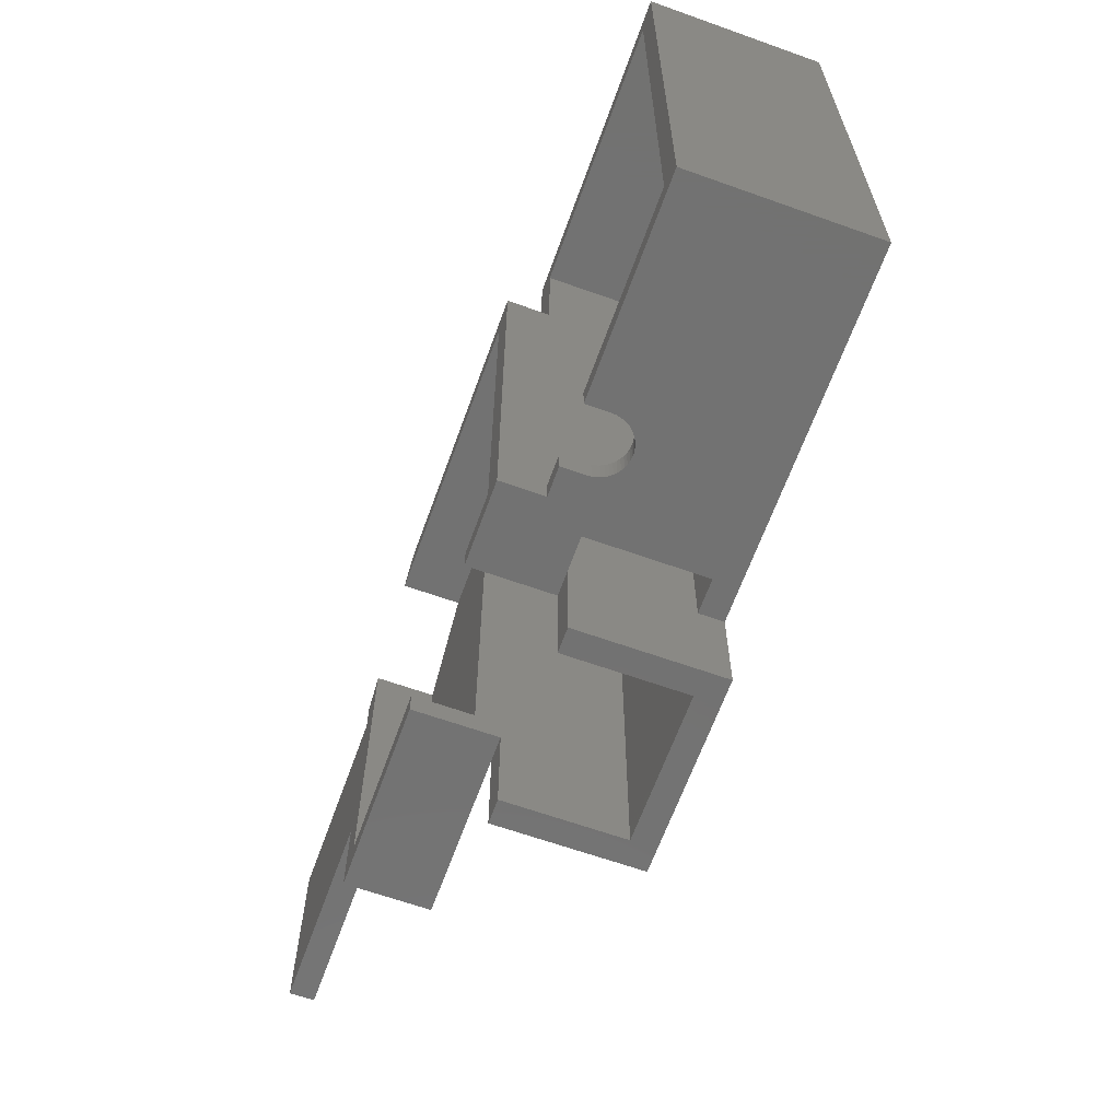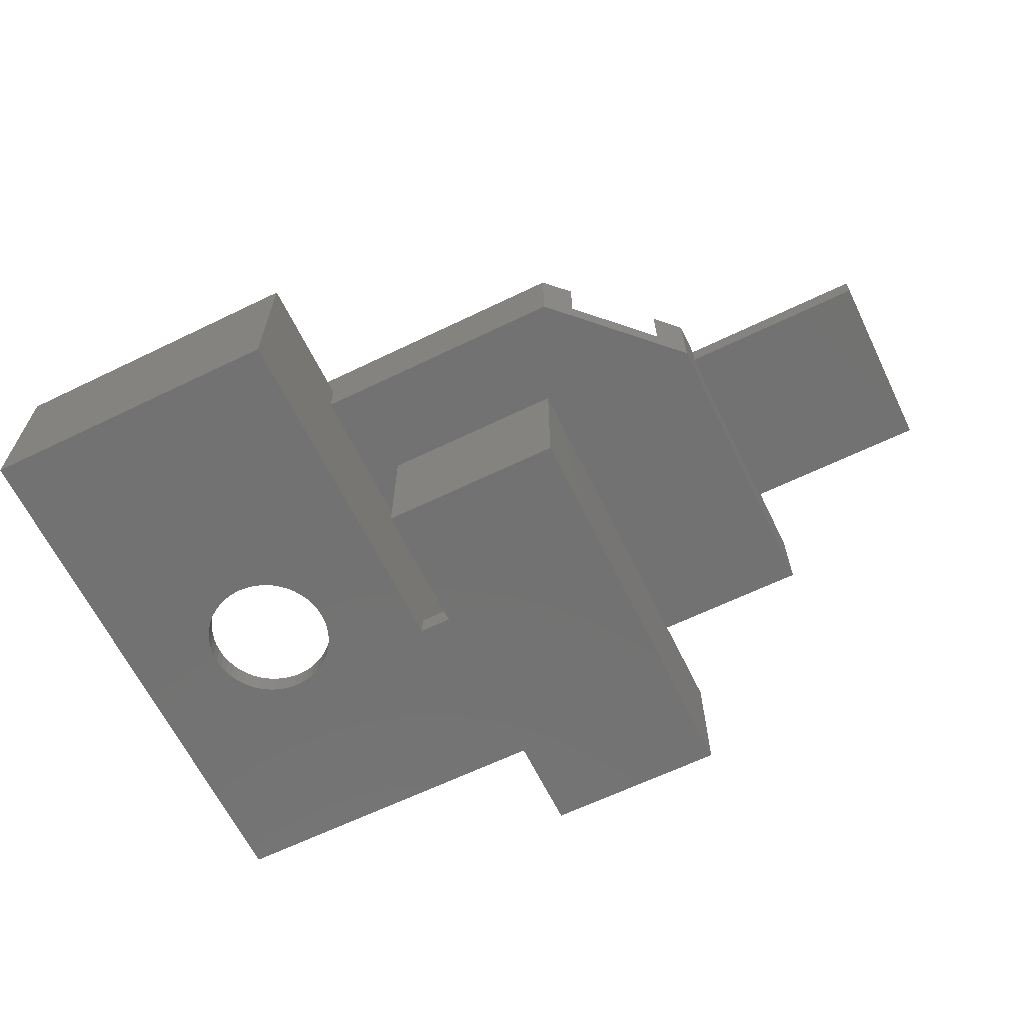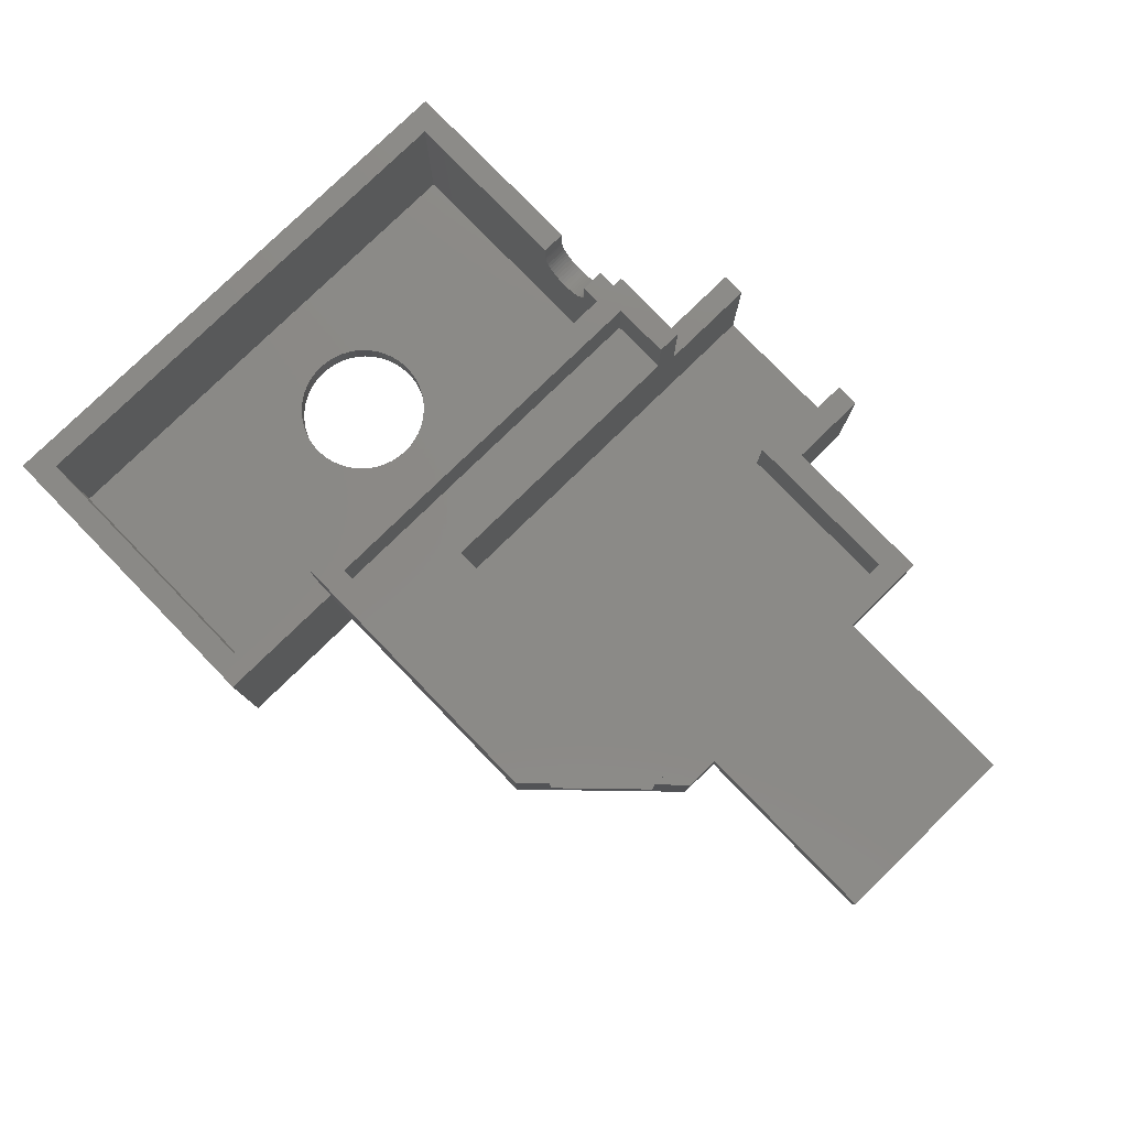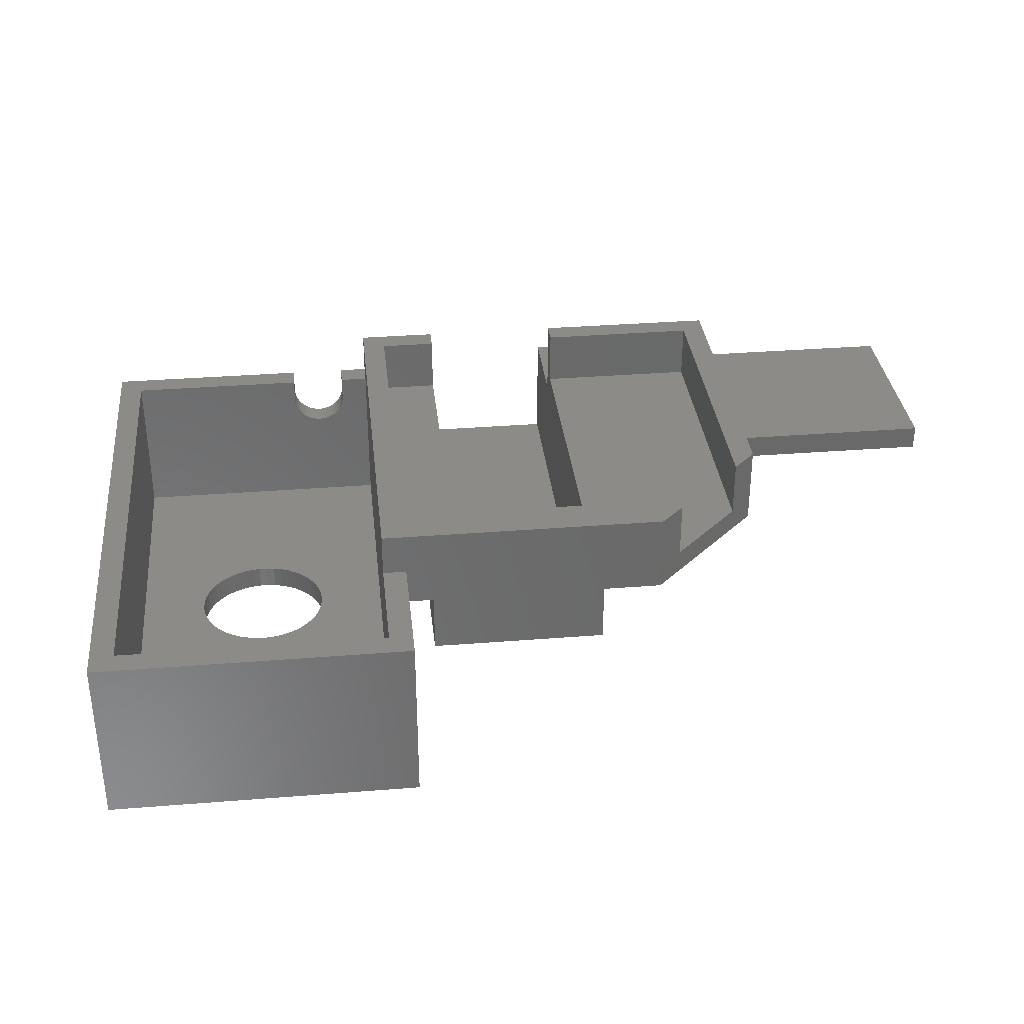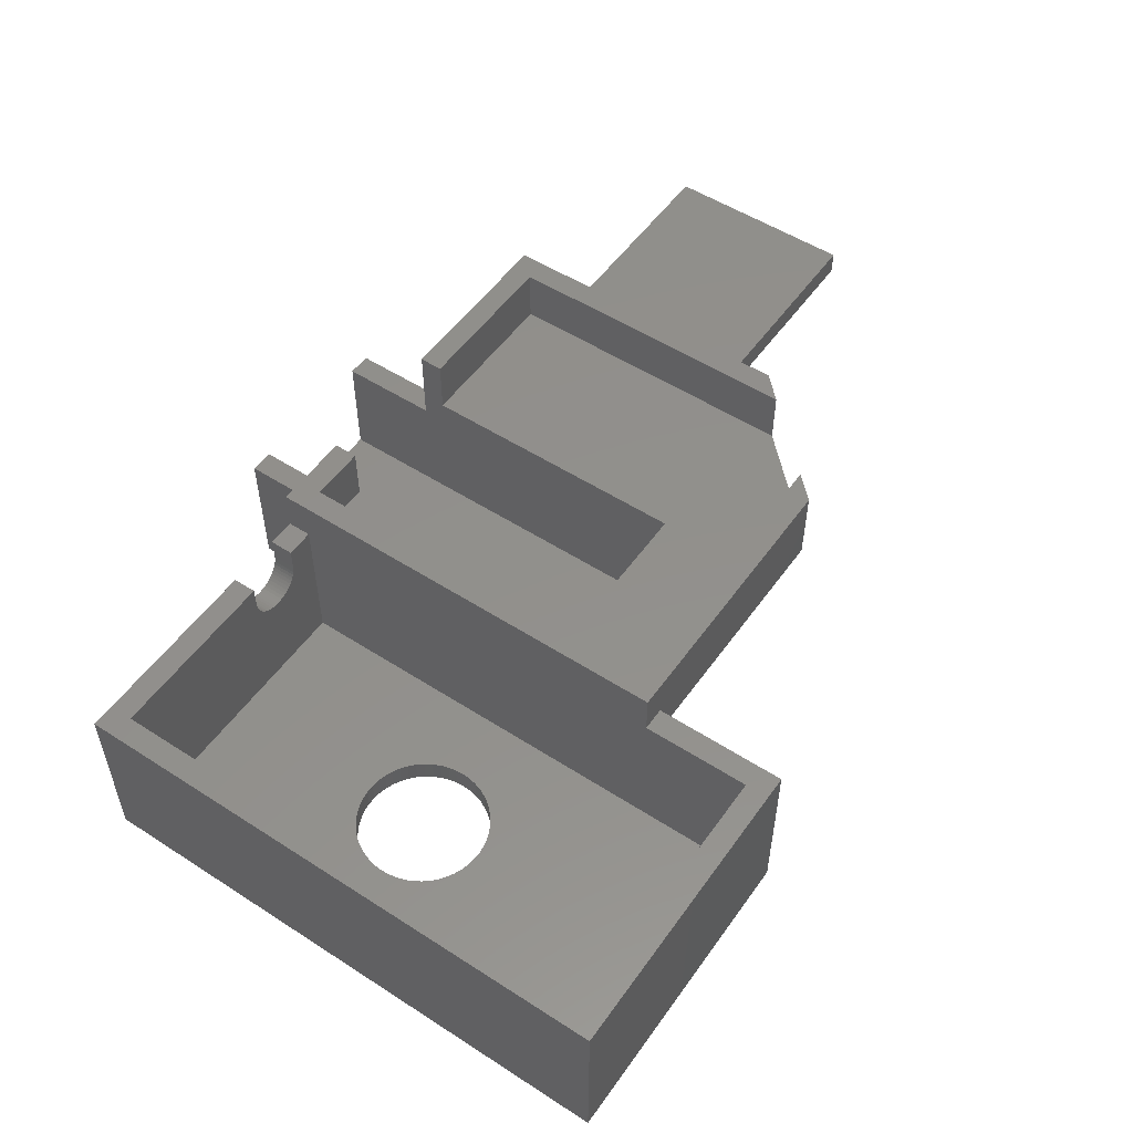
<metadata>
{"format":"stl","ext":"stl","renderer":"f3d","projection":"perspective","resolution":1024,"background":"white","views":[{"elev":-64.2,"azim":70.2,"up":"+Y"},{"elev":-64.2,"azim":-154.0,"up":"+Z"},{"elev":79.3,"azim":-134.2,"up":"+Z"},{"elev":33.7,"azim":173.8,"up":"+Z"},{"elev":53.0,"azim":124.6,"up":"+Z"}]}
</metadata>
<code>
# stl→obj: 246 verts, 496 faces
v 0 41.27 0
v 0 36.83 7.62
v 0 41.27 10.79
v 0 11.43 7.62
v 0 0 0
v 0 0 10.79
v 0 11.43 10.79
v 0 36.83 10.79
v 3.175 44.45 10.79
v 3.175 3.175 10.79
v 24.77 0 10.79
v 24.77 3.175 10.79
v -25.4 36.83 10.79
v -25.4 11.43 10.79
v 54.61 57.15 10.79
v 51.44 53.98 10.79
v 54.61 0 10.79
v 15.88 57.15 10.79
v 12.7 53.98 10.79
v 51.44 3.175 10.79
v 43.81 0 10.79
v 43.81 3.175 10.79
v 54.61 3.175 5.08
v 54.61 57.15 5.08
v 54.61 57.15 0
v 54.61 0 5.08
v 54.61 3.175 0
v 54.61 25.4 -15.24
v 54.61 3.175 -15.24
v 54.61 71.75 5.08
v 54.61 71.75 -15.24
v 51.44 57.15 5.08
v 15.88 57.15 0
v 51.44 57.15 0
v 21.59 0 0
v 24.77 -13.34 0
v 24.77 0 0
v 21.59 -13.34 0
v 43.81 0 0
v 46.99 -13.34 0
v 46.99 0 0
v 43.81 -13.34 0
v 21.59 43.81 0
v 46.99 43.81 0
v 51.44 0 0
v 46.99 0 -15.24
v 46.99 0 -18.41
v 51.44 0 -15.24
v 58.42 0 1.905
v 58.42 0 5.08
v 58.45 0 1.427
v 58.54 0 0.9575
v 58.69 0 0.5024
v 58.89 0 0.06952
v 59.15 0 -0.3345
v 59.45 0 -0.7031
v 59.8 0 -1.031
v 60.19 0 -1.312
v 60.61 0 -1.542
v 61.05 0 -1.719
v 61.99 0 -1.897
v 62.47 0 -1.897
v 61.52 0 -1.838
v 66.04 0 1.905
v 93.34 0 5.08
v 66.04 0 5.08
v 66.01 0 1.427
v 65.92 0 0.9575
v 65.77 0 0.5024
v 93.34 0 -18.41
v 65.57 0 0.06952
v 65.31 0 -0.3345
v 65.01 0 -0.7031
v 64.66 0 -1.031
v 64.27 0 -1.312
v 63.85 0 -1.542
v 51.44 0 -18.41
v 63.41 0 -1.719
v 62.94 0 -1.838
v 3.175 44.45 3.175
v 3.175 3.175 3.175
v 51.44 74.93 -18.41
v 51.44 74.93 5.08
v 51.44 25.4 -18.41
v 51.44 25.4 -15.24
v 51.44 3.175 5.08
v 51.44 53.98 5.08
v 51.44 3.175 3.175
v 51.44 53.98 3.175
v 12.7 53.98 3.175
v 43.81 40.64 3.175
v 24.77 40.64 3.175
v 24.77 3.175 3.175
v 43.81 3.175 3.175
v 24.77 40.64 -15.24
v 24.77 -13.34 -15.24
v 43.81 -13.34 -15.24
v 43.81 0 -15.24
v 43.81 25.4 -15.24
v 43.81 40.64 -15.24
v 21.59 43.81 -18.41
v 21.59 -13.34 -18.41
v 46.99 25.4 -15.24
v 46.99 43.81 -18.41
v 46.99 -13.34 -18.41
v 46.99 25.4 -18.41
v 38.73 25.4 -15.24
v 38.73 0 -15.24
v 64.14 3.175 -15.24
v 64.14 25.4 -15.24
v 93.34 74.93 5.08
v 90.17 71.75 5.08
v 90.17 3.175 5.08
v 66.04 3.175 5.08
v 58.42 3.175 5.08
v 93.34 74.93 -18.41
v 81.28 34.29 -18.41
v 81.21 33.18 -18.41
v 81 32.08 -18.41
v 80.66 31.02 -18.41
v 80.18 30.01 -18.41
v 79.58 29.06 -18.41
v 78.87 28.2 -18.41
v 78.06 27.44 -18.41
v 77.15 26.78 -18.41
v 76.18 26.25 -18.41
v 75.14 25.84 -18.41
v 74.06 25.56 -18.41
v 72.95 25.42 -18.41
v 71.83 25.42 -18.41
v 70.72 25.56 -18.41
v 69.64 25.84 -18.41
v 68.6 26.25 -18.41
v 67.63 26.78 -18.41
v 66.72 27.44 -18.41
v 63.57 33.18 -18.41
v 63.5 34.29 -18.41
v 63.78 32.08 -18.41
v 64.12 31.02 -18.41
v 64.6 30.01 -18.41
v 65.2 29.06 -18.41
v 65.91 28.2 -18.41
v 81.21 35.4 -18.41
v 81 36.5 -18.41
v 80.66 37.56 -18.41
v 80.18 38.57 -18.41
v 79.58 39.52 -18.41
v 78.87 40.38 -18.41
v 78.06 41.14 -18.41
v 77.15 41.8 -18.41
v 76.18 42.33 -18.41
v 75.14 42.74 -18.41
v 74.06 43.02 -18.41
v 72.95 43.16 -18.41
v 71.83 43.16 -18.41
v 70.72 43.02 -18.41
v 69.64 42.74 -18.41
v 68.6 42.33 -18.41
v 67.63 41.8 -18.41
v 66.72 41.14 -18.41
v 65.91 40.38 -18.41
v 65.2 39.52 -18.41
v 63.57 35.4 -18.41
v 63.78 36.5 -18.41
v 64.6 38.57 -18.41
v 64.12 37.56 -18.41
v 90.17 3.175 -15.24
v 90.17 71.75 -15.24
v 64.12 31.02 -15.24
v 64.6 30.01 -15.24
v 63.78 32.08 -15.24
v 63.57 33.18 -15.24
v 63.57 35.4 -15.24
v 63.5 34.29 -15.24
v 81.28 34.29 -15.24
v 81.21 35.4 -15.24
v 81 36.5 -15.24
v 80.66 37.56 -15.24
v 80.18 38.57 -15.24
v 79.58 39.52 -15.24
v 78.87 40.38 -15.24
v 78.06 41.14 -15.24
v 77.15 41.8 -15.24
v 76.18 42.33 -15.24
v 75.14 42.74 -15.24
v 74.06 43.02 -15.24
v 72.95 43.16 -15.24
v 71.83 43.16 -15.24
v 70.72 43.02 -15.24
v 69.64 42.74 -15.24
v 68.6 42.33 -15.24
v 67.63 41.8 -15.24
v 66.72 41.14 -15.24
v 65.91 40.38 -15.24
v 63.78 36.5 -15.24
v 64.12 37.56 -15.24
v 64.6 38.57 -15.24
v 65.2 39.52 -15.24
v 81.21 33.18 -15.24
v 81 32.08 -15.24
v 80.66 31.02 -15.24
v 80.18 30.01 -15.24
v 79.58 29.06 -15.24
v 78.87 28.2 -15.24
v 78.06 27.44 -15.24
v 77.15 26.78 -15.24
v 76.18 26.25 -15.24
v 75.14 25.84 -15.24
v 74.06 25.56 -15.24
v 72.95 25.42 -15.24
v 71.83 25.42 -15.24
v 70.72 25.56 -15.24
v 69.64 25.84 -15.24
v 68.6 26.25 -15.24
v 67.63 26.78 -15.24
v 66.72 27.44 -15.24
v 65.91 28.2 -15.24
v 65.2 29.06 -15.24
v 66.04 3.175 1.905
v 66.01 3.175 1.427
v 65.92 3.175 0.9575
v 65.77 3.175 0.5024
v 65.57 3.175 0.06952
v 65.31 3.175 -0.3345
v 65.01 3.175 -0.7031
v 64.66 3.175 -1.031
v 64.27 3.175 -1.312
v 63.85 3.175 -1.542
v 62.47 3.175 -1.897
v 61.99 3.175 -1.897
v 62.94 3.175 -1.838
v 63.41 3.175 -1.719
v 58.42 3.175 1.905
v 58.45 3.175 1.427
v 58.54 3.175 0.9575
v 58.69 3.175 0.5024
v 58.89 3.175 0.06952
v 59.15 3.175 -0.3345
v 59.45 3.175 -0.7031
v 59.8 3.175 -1.031
v 60.19 3.175 -1.312
v 60.61 3.175 -1.542
v 61.05 3.175 -1.719
v 61.52 3.175 -1.838
v -25.4 11.43 7.62
v -25.4 36.83 7.62
f 1 2 3
f 1 4 2
f 5 4 1
f 6 4 5
f 4 6 7
f 3 2 8
f 8 9 3
f 10 11 12
f 7 9 8
f 9 7 10
f 10 6 11
f 6 10 7
f 13 7 8
f 7 13 14
f 15 16 17
f 18 16 15
f 16 18 19
f 20 17 16
f 21 20 22
f 20 21 17
f 23 24 15
f 24 23 25
f 17 23 15
f 23 17 26
f 25 23 27
f 27 28 25
f 28 27 29
f 25 30 24
f 30 25 31
f 25 28 31
f 32 15 24
f 15 32 18
f 33 32 34
f 32 33 18
f 35 36 37
f 36 35 38
f 39 40 41
f 40 39 42
f 1 43 35
f 1 35 5
f 43 1 33
f 44 45 41
f 45 44 34
f 43 34 44
f 34 43 33
f 46 47 48
f 21 26 17
f 26 49 50
f 41 26 21
f 26 45 49
f 49 45 51
f 51 45 52
f 52 45 53
f 41 21 39
f 26 41 45
f 53 45 54
f 45 55 54
f 45 56 55
f 45 57 56
f 48 57 45
f 57 48 58
f 58 48 59
f 59 48 60
f 61 48 62
f 63 48 61
f 60 48 63
f 64 65 66
f 67 65 64
f 68 65 67
f 69 65 68
f 70 69 71
f 70 71 72
f 70 72 73
f 70 73 74
f 70 74 75
f 70 75 76
f 77 76 78
f 77 78 79
f 48 79 62
f 77 79 48
f 77 48 47
f 76 77 70
f 69 70 65
f 35 6 5
f 6 35 11
f 11 35 37
f 10 80 9
f 80 10 81
f 82 34 83
f 84 34 82
f 85 34 84
f 45 85 48
f 85 45 34
f 83 34 32
f 82 77 84
f 86 16 87
f 16 86 20
f 88 87 89
f 87 88 86
f 19 87 16
f 90 87 19
f 87 90 89
f 89 91 88
f 89 92 91
f 90 92 89
f 80 92 90
f 81 92 80
f 92 81 93
f 88 91 94
f 93 10 12
f 10 93 81
f 86 22 20
f 94 86 88
f 86 94 22
f 33 90 18
f 33 80 90
f 1 80 33
f 3 80 1
f 80 3 9
f 18 90 19
f 12 11 93
f 93 95 92
f 37 93 11
f 37 95 93
f 96 37 36
f 37 96 95
f 97 39 98
f 39 97 42
f 99 91 100
f 99 94 91
f 98 94 99
f 39 94 98
f 21 94 39
f 94 21 22
f 95 91 92
f 91 95 100
f 101 35 43
f 102 35 101
f 35 102 38
f 44 103 104
f 41 103 44
f 41 46 103
f 40 46 41
f 105 46 40
f 46 105 47
f 104 103 106
f 104 43 44
f 43 104 101
f 102 47 105
f 47 102 106
f 101 106 102
f 106 101 104
f 47 84 77
f 84 47 106
f 38 96 36
f 96 102 97
f 102 96 38
f 97 40 42
f 97 105 40
f 105 97 102
f 100 107 99
f 96 107 95
f 95 107 100
f 108 97 98
f 108 96 97
f 107 96 108
f 107 98 99
f 98 107 108
f 28 109 110
f 109 28 29
f 103 48 85
f 48 103 46
f 111 112 65
f 111 30 112
f 83 30 111
f 32 30 83
f 30 32 24
f 113 65 112
f 66 113 114
f 113 66 65
f 23 50 115
f 50 23 26
f 65 116 111
f 116 65 70
f 116 83 111
f 83 116 82
f 70 117 116
f 70 118 117
f 70 119 118
f 70 120 119
f 70 121 120
f 70 122 121
f 70 123 122
f 70 124 123
f 70 125 124
f 70 126 125
f 70 127 126
f 70 128 127
f 70 129 128
f 70 130 129
f 77 130 70
f 130 77 131
f 131 77 132
f 132 77 133
f 133 77 134
f 134 77 135
f 136 77 137
f 138 77 136
f 139 77 138
f 140 77 139
f 141 77 140
f 142 77 141
f 135 77 142
f 143 116 117
f 144 116 143
f 145 116 144
f 146 116 145
f 147 116 146
f 148 116 147
f 149 116 148
f 150 116 149
f 151 116 150
f 152 116 151
f 153 116 152
f 154 116 153
f 155 116 154
f 82 155 156
f 82 156 157
f 82 157 158
f 82 158 159
f 82 159 160
f 82 160 161
f 82 161 162
f 82 137 77
f 137 82 163
f 163 82 164
f 155 82 116
f 165 82 162
f 166 82 165
f 164 82 166
f 167 112 168
f 112 167 113
f 31 112 30
f 112 31 168
f 169 110 170
f 28 169 171
f 28 171 172
f 173 28 174
f 174 28 172
f 169 28 110
f 168 175 167
f 168 176 175
f 168 177 176
f 168 178 177
f 168 179 178
f 168 180 179
f 168 181 180
f 168 182 181
f 168 183 182
f 168 184 183
f 168 185 184
f 168 186 185
f 168 187 186
f 168 188 187
f 31 188 168
f 188 31 189
f 189 31 190
f 190 31 191
f 191 31 192
f 192 31 193
f 193 31 194
f 195 28 173
f 196 28 195
f 28 196 31
f 197 31 196
f 198 31 197
f 194 31 198
f 199 167 175
f 200 167 199
f 201 167 200
f 202 167 201
f 203 167 202
f 204 167 203
f 205 167 204
f 206 167 205
f 207 167 206
f 208 167 207
f 209 167 208
f 109 209 210
f 109 210 211
f 109 211 212
f 110 212 213
f 110 213 214
f 110 214 215
f 110 215 216
f 110 216 217
f 110 218 170
f 110 217 218
f 212 110 109
f 209 109 167
f 113 219 114
f 113 220 219
f 113 221 220
f 113 222 221
f 167 222 113
f 222 167 223
f 223 167 224
f 109 224 167
f 224 109 225
f 225 109 226
f 226 109 227
f 227 109 228
f 229 109 230
f 231 109 229
f 228 109 232
f 232 109 231
f 233 23 115
f 27 233 234
f 27 234 235
f 27 235 236
f 27 236 237
f 233 27 23
f 238 27 237
f 239 27 238
f 240 27 239
f 241 27 240
f 29 241 242
f 29 242 243
f 109 244 230
f 109 243 244
f 29 243 109
f 241 29 27
f 50 233 115
f 233 50 49
f 64 114 219
f 114 64 66
f 49 234 233
f 234 49 51
f 227 74 226
f 74 227 75
f 67 219 220
f 219 67 64
f 69 221 222
f 221 69 68
f 51 235 234
f 235 51 52
f 229 79 231
f 79 229 62
f 231 78 232
f 78 231 79
f 68 220 221
f 220 68 67
f 71 222 223
f 222 71 69
f 226 73 225
f 73 226 74
f 73 224 225
f 224 73 72
f 72 223 224
f 223 72 71
f 230 62 229
f 62 230 61
f 53 237 236
f 237 53 54
f 52 236 235
f 236 52 53
f 232 76 228
f 76 232 78
f 228 75 227
f 75 228 76
f 241 59 242
f 59 241 58
f 242 60 243
f 60 242 59
f 239 57 240
f 57 239 56
f 54 238 237
f 238 54 55
f 240 58 241
f 58 240 57
f 244 61 230
f 61 244 63
f 55 239 238
f 239 55 56
f 243 63 244
f 63 243 60
f 117 176 143
f 176 117 175
f 155 187 188
f 187 155 154
f 129 211 210
f 211 129 130
f 149 181 182
f 181 149 148
f 161 193 194
f 193 161 160
f 158 190 191
f 190 158 157
f 170 139 169
f 139 170 140
f 145 179 146
f 179 145 178
f 143 177 144
f 177 143 176
f 152 184 185
f 184 152 151
f 153 185 186
f 185 153 152
f 150 182 183
f 182 150 149
f 195 166 196
f 166 195 164
f 159 191 192
f 191 159 158
f 156 188 189
f 188 156 155
f 124 206 205
f 206 124 125
f 119 199 118
f 199 119 200
f 134 216 215
f 216 134 135
f 131 213 212
f 213 131 132
f 218 140 170
f 140 218 141
f 171 136 172
f 136 171 138
f 144 178 145
f 178 144 177
f 147 181 148
f 181 147 180
f 146 180 147
f 180 146 179
f 154 186 187
f 186 154 153
f 151 183 184
f 183 151 150
f 197 162 198
f 162 197 165
f 198 161 194
f 161 198 162
f 196 165 197
f 165 196 166
f 173 164 195
f 164 173 163
f 174 163 173
f 163 174 137
f 172 137 174
f 137 172 136
f 160 192 193
f 192 160 159
f 157 189 190
f 189 157 156
f 118 175 117
f 175 118 199
f 128 210 209
f 210 128 129
f 126 208 207
f 208 126 127
f 123 205 204
f 205 123 124
f 122 202 121
f 202 122 203
f 120 200 119
f 200 120 201
f 133 215 214
f 215 133 134
f 130 212 211
f 212 130 131
f 217 141 218
f 141 217 142
f 169 138 171
f 138 169 139
f 127 209 208
f 209 127 128
f 125 207 206
f 207 125 126
f 123 203 122
f 203 123 204
f 121 201 120
f 201 121 202
f 132 214 213
f 214 132 133
f 135 217 216
f 217 135 142
f 245 13 246
f 13 245 14
f 245 2 4
f 2 245 246
f 245 7 14
f 7 245 4
f 2 13 8
f 13 2 246
f 84 103 85
f 103 84 106

</code>
